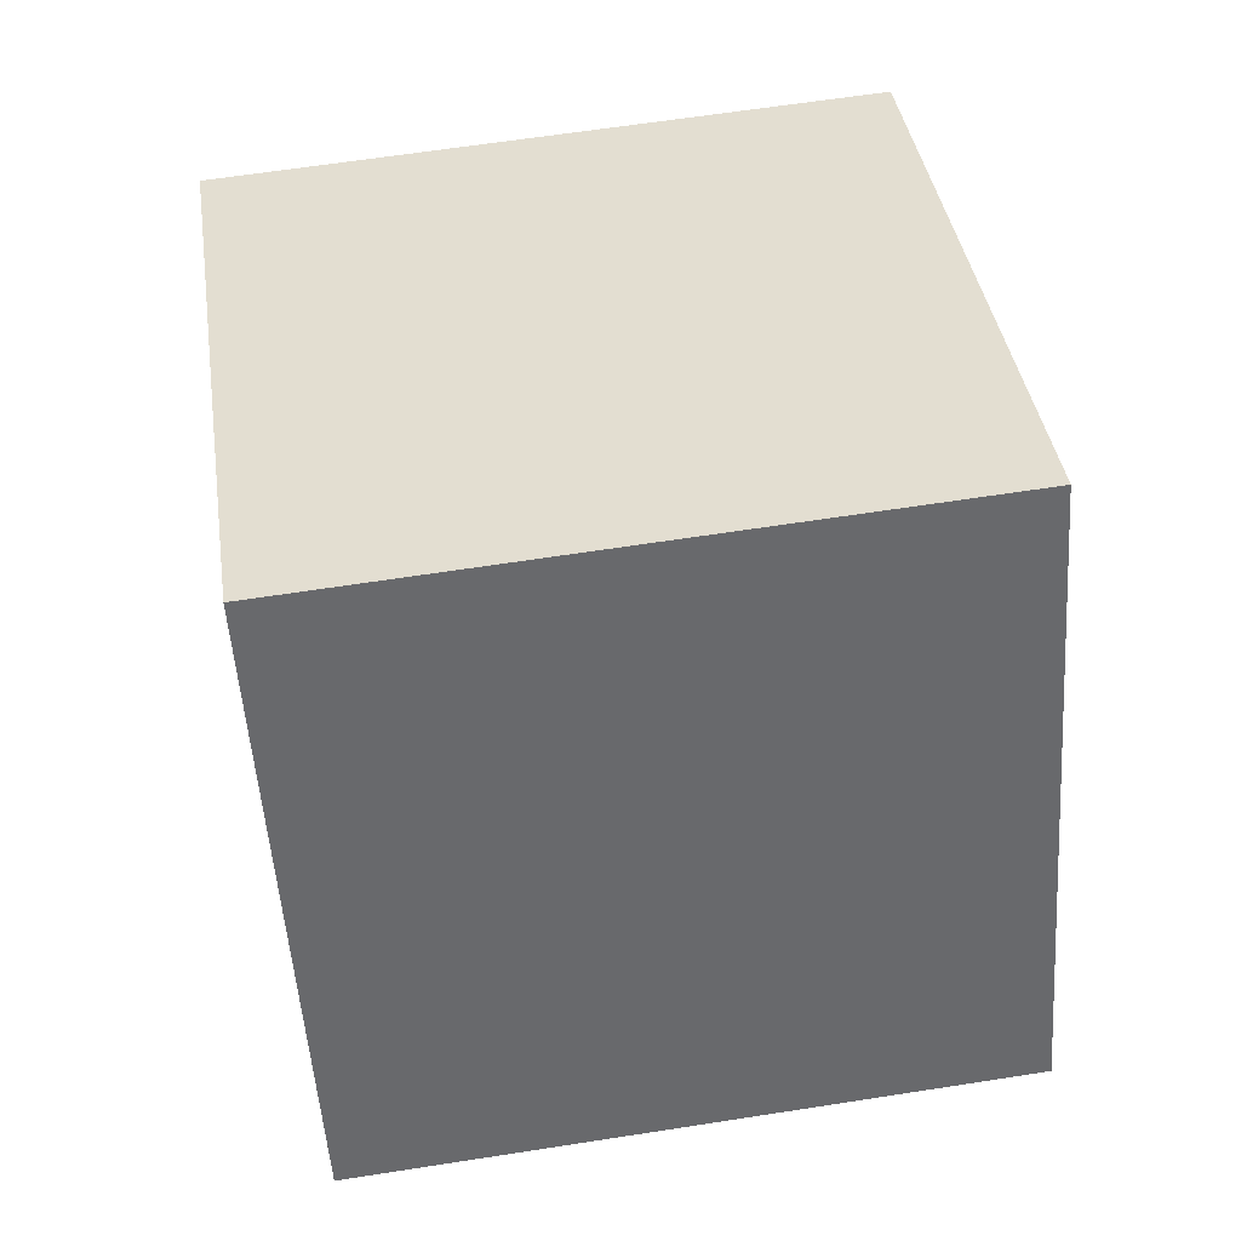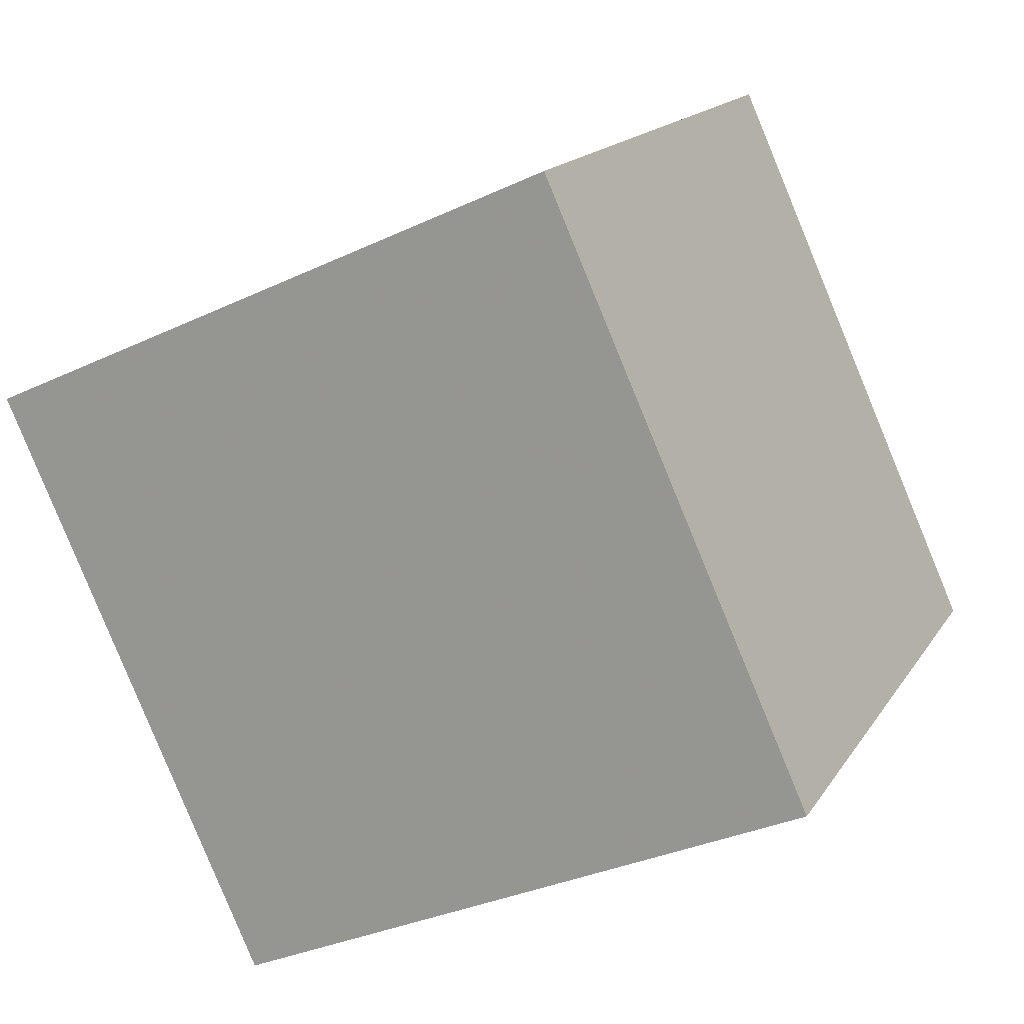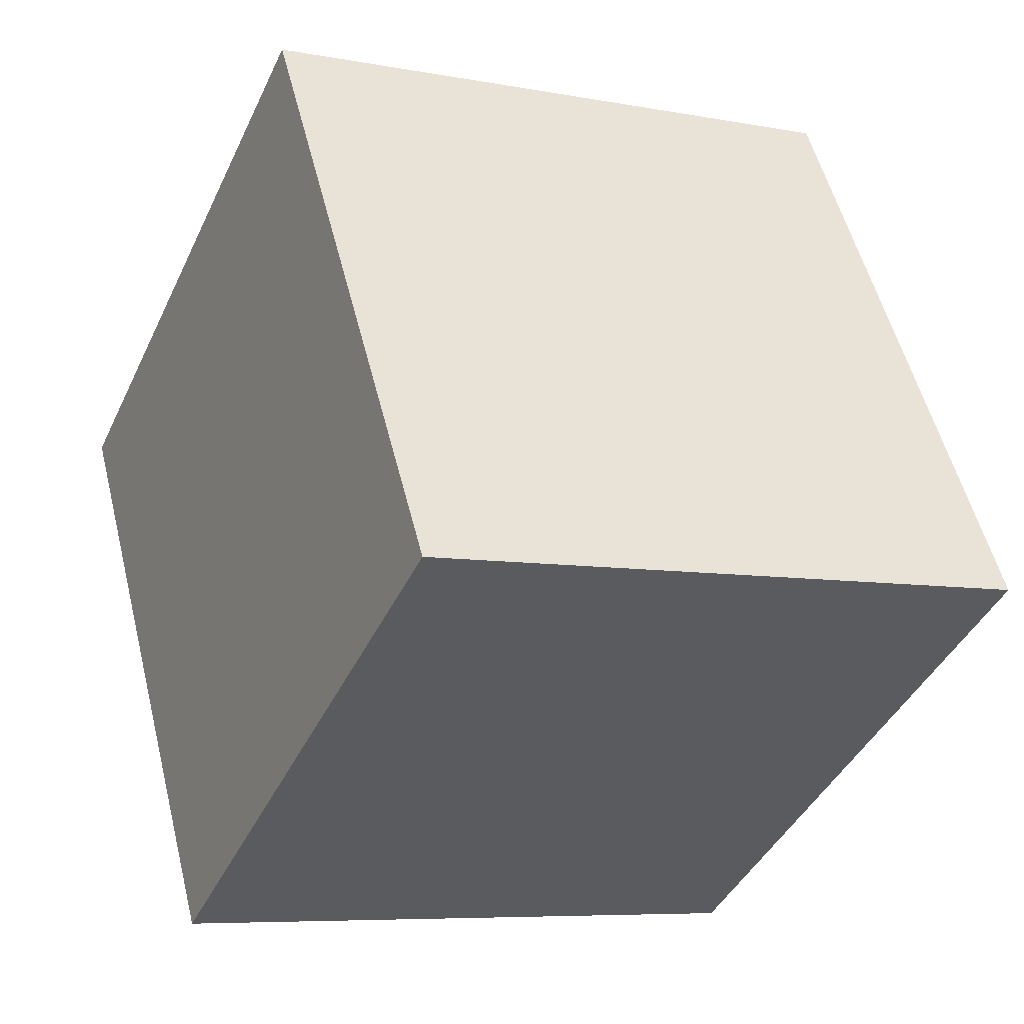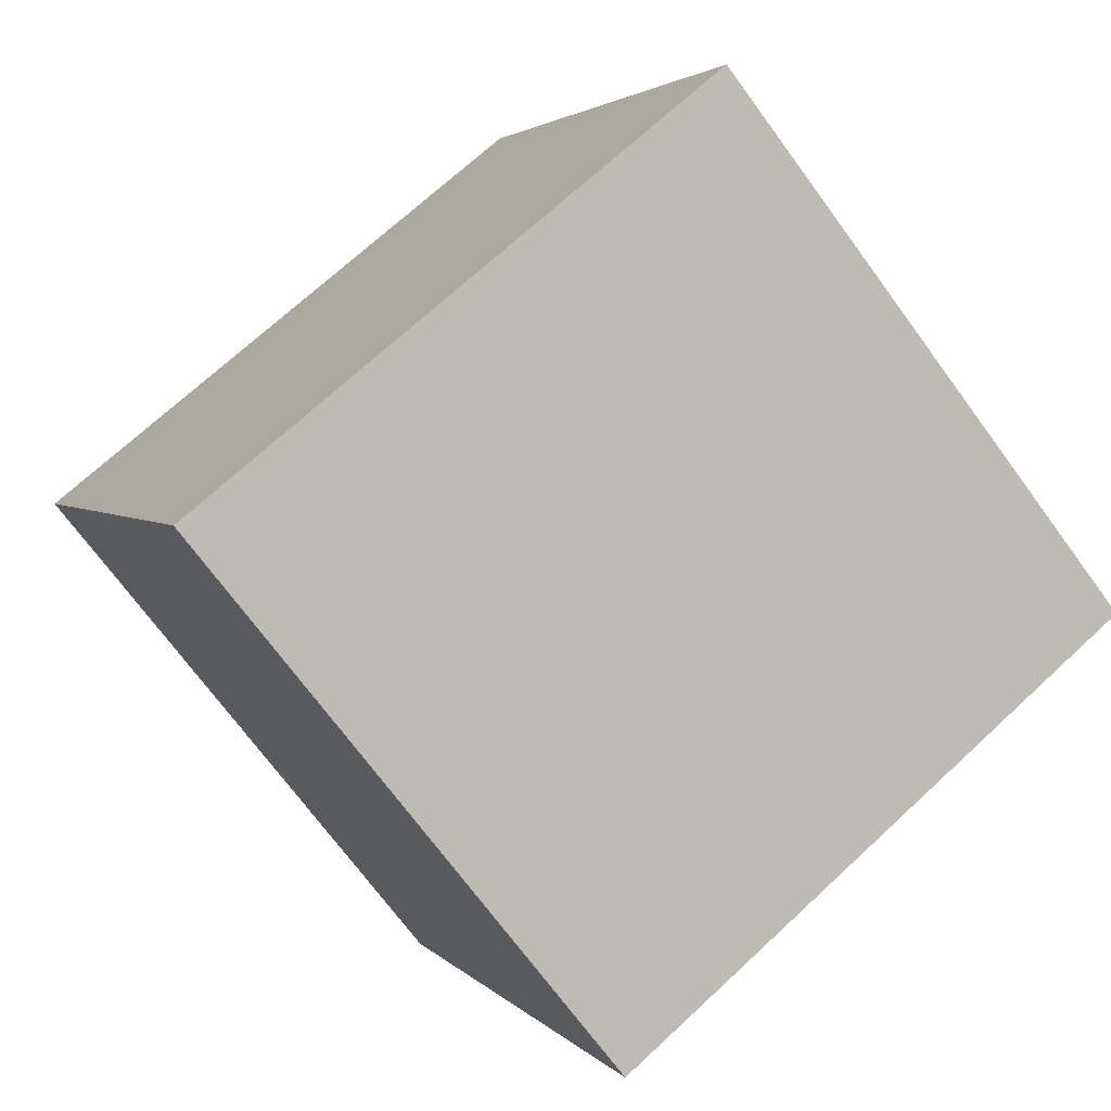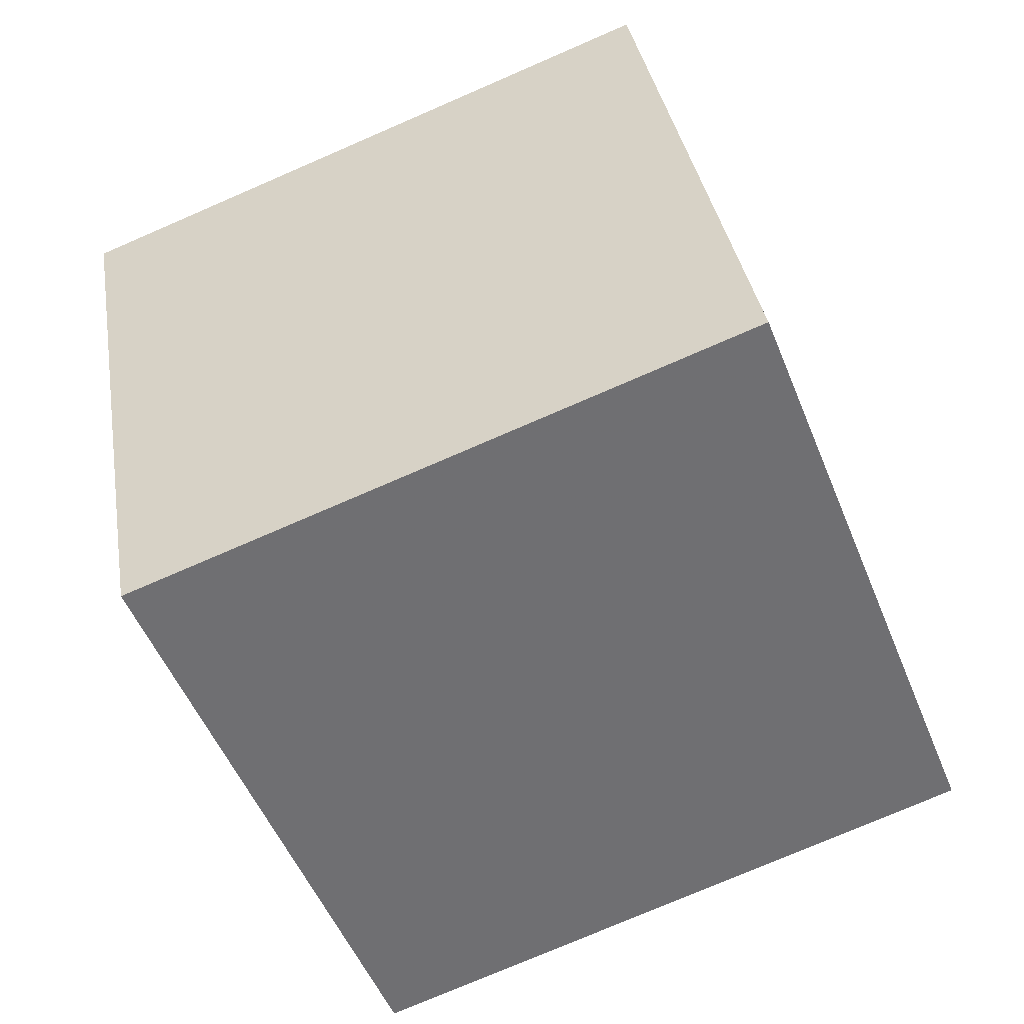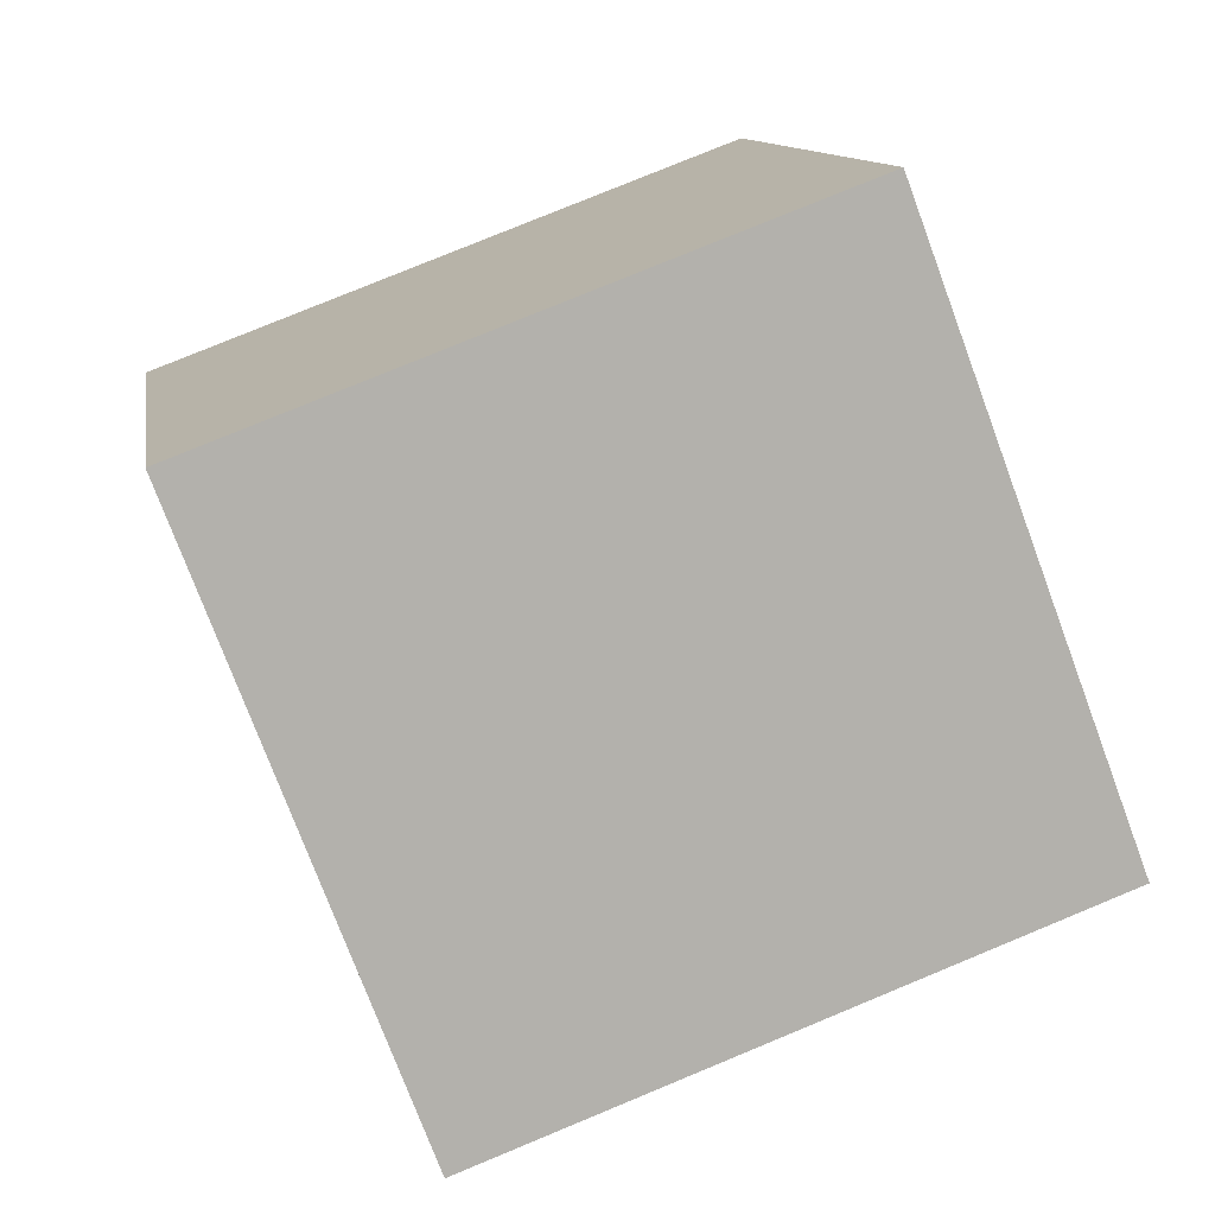
<metadata>
{"format":"obj","ext":"obj","renderer":"f3d","projection":"perspective","resolution":1024,"background":"white","views":[{"elev":62.2,"azim":171.2,"up":"+Z"},{"elev":16.5,"azim":112.2,"up":"+Y"},{"elev":54.4,"azim":-103.8,"up":"+Y"},{"elev":-72.3,"azim":126.5,"up":"+Z"},{"elev":-76.9,"azim":23.5,"up":"+Z"},{"elev":78.6,"azim":-22.2,"up":"+Y"}]}
</metadata>
<code>
v 0.398 1.301 -5.836
v 0.4017 0.9716 -5.107
v 0.3983 0.5725 -6.166
v 0.402 0.2427 -5.437
v -0.402 1.3 -5.833
v -0.3983 0.9697 -5.104
v -0.4017 0.5707 -6.163
v -0.398 0.2409 -5.434
f 2 3 1
f 4 7 3
f 8 5 7
f 6 1 5
f 7 1 3
f 4 6 8
f 2 4 3
f 4 8 7
f 8 6 5
f 6 2 1
f 7 5 1
f 4 2 6

</code>
